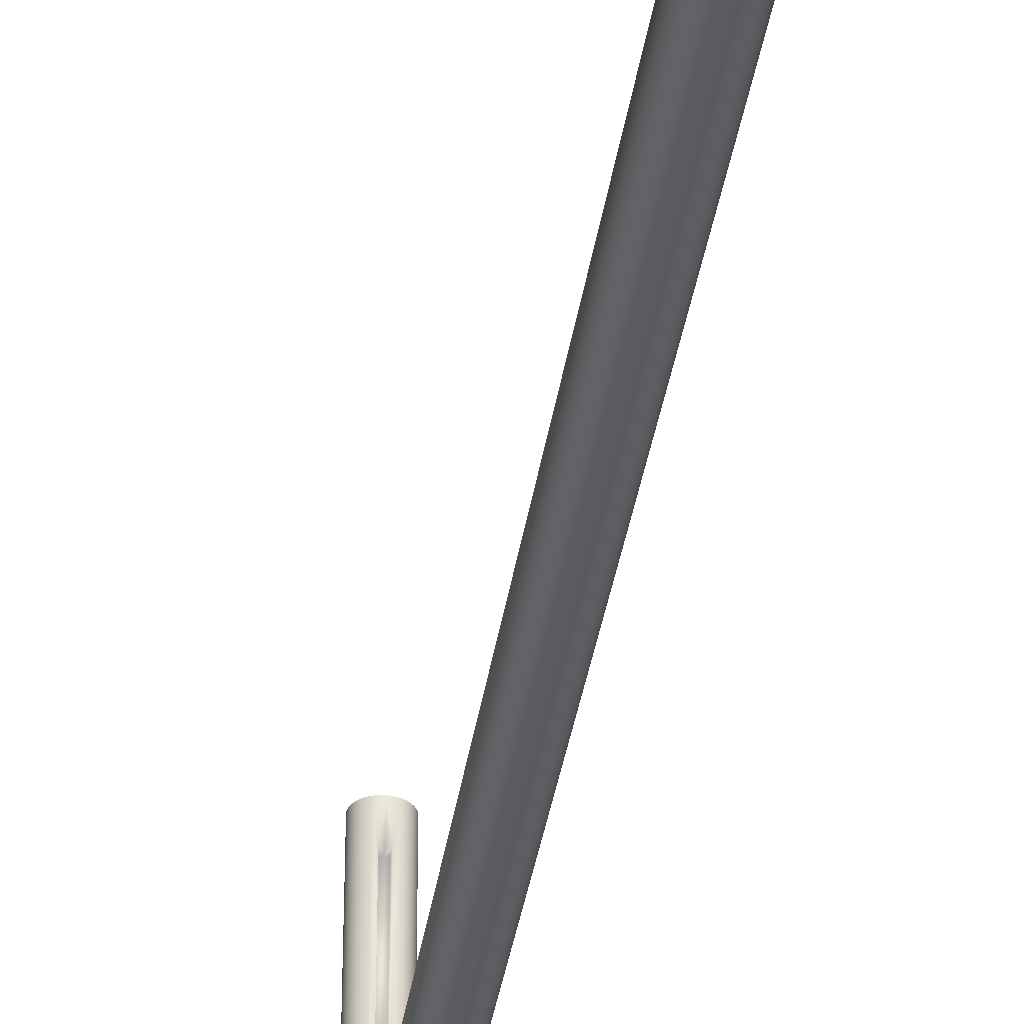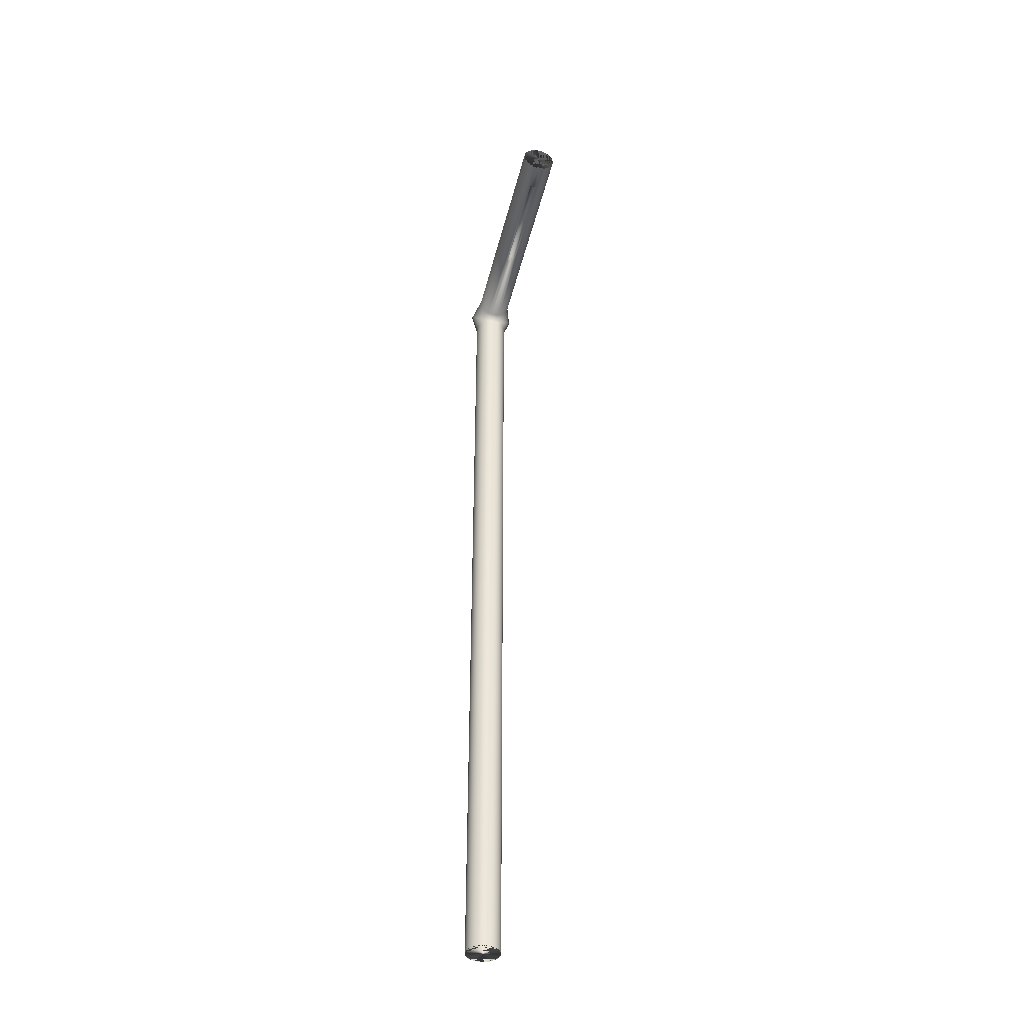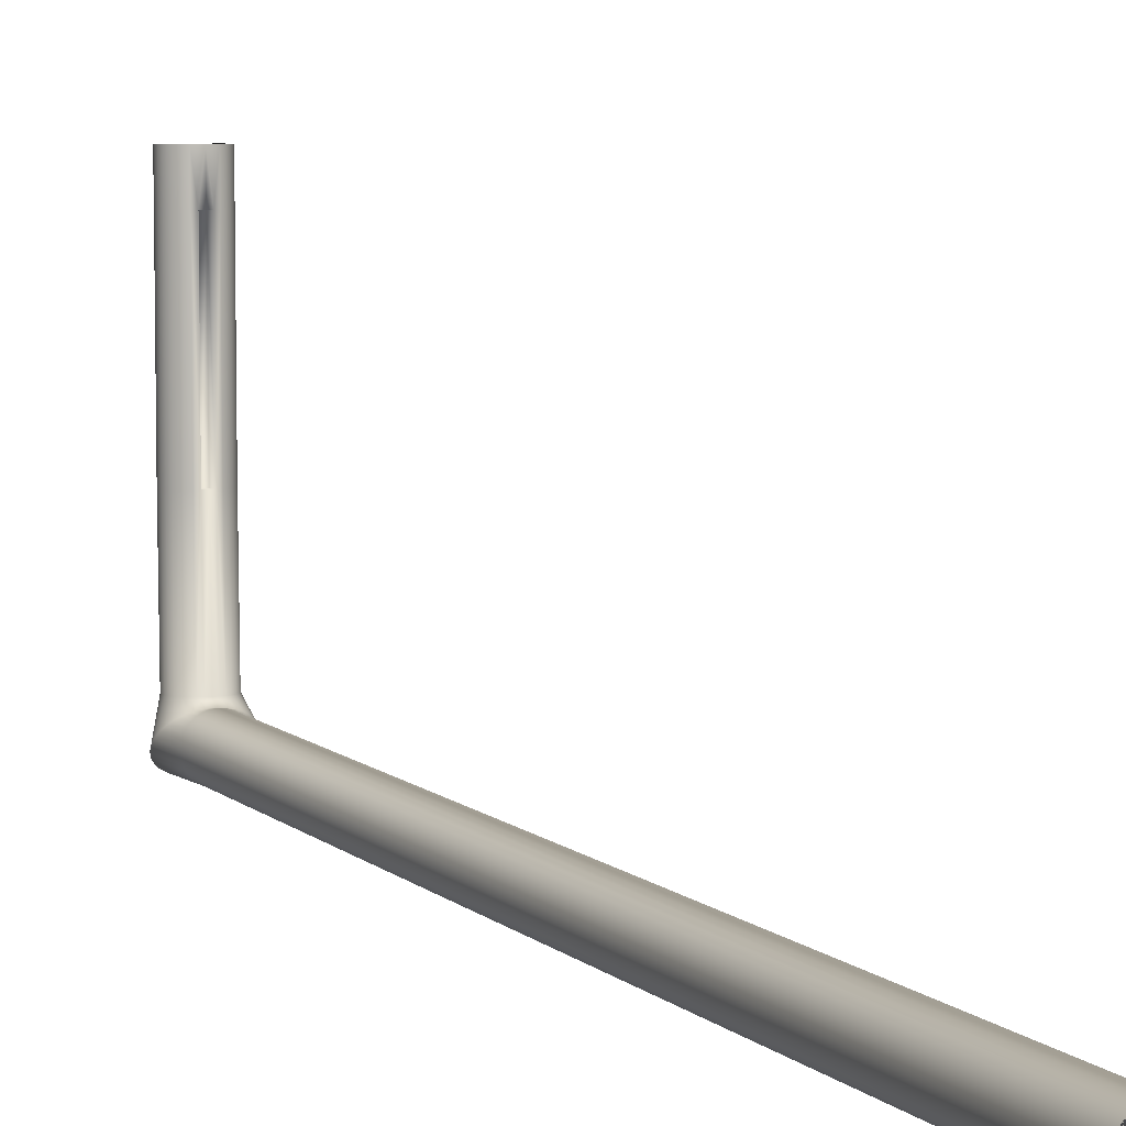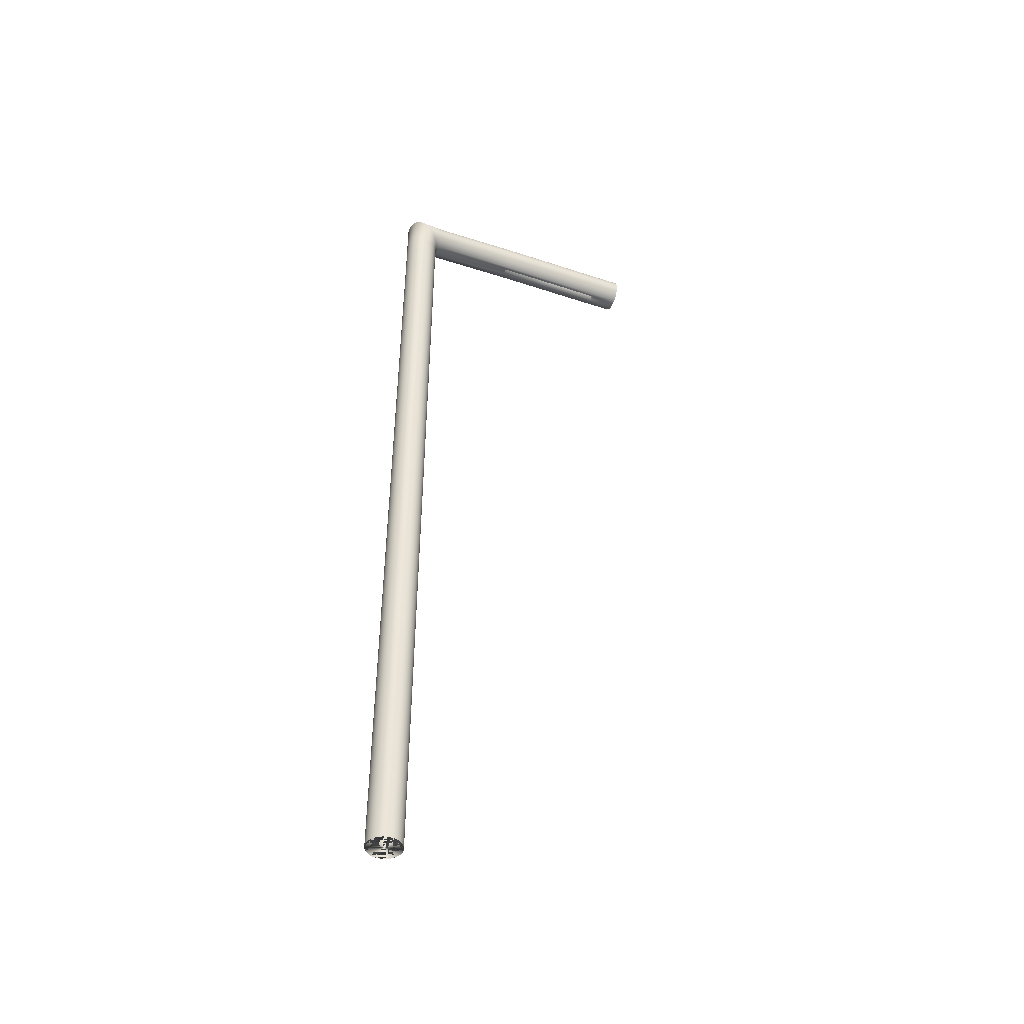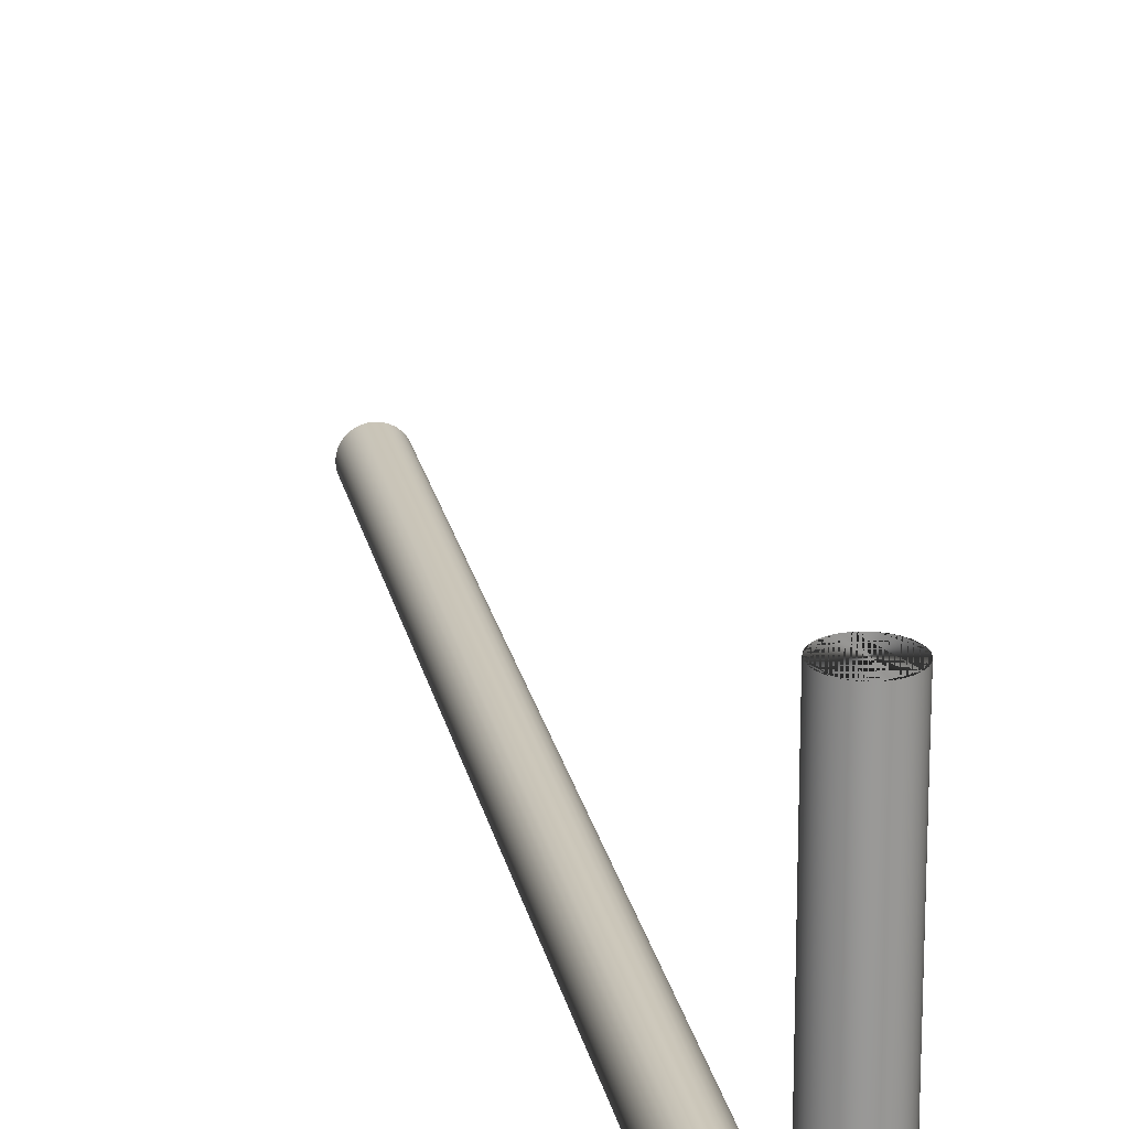
<metadata>
{"format":"obj","ext":"obj","renderer":"f3d","projection":"perspective","resolution":1024,"background":"white","views":[{"elev":-35.9,"azim":-8.1,"up":"+Z"},{"elev":-41.1,"azim":-13.4,"up":"+Y"},{"elev":6.0,"azim":-21.0,"up":"+Z"},{"elev":-45.0,"azim":-111.4,"up":"+Y"},{"elev":20.6,"azim":169.5,"up":"+Z"}]}
</metadata>
<code>
o StreetLamp_Cylinder
v 0 -5 -0.2
v 0 5 -0.2
v 0.03902 -5 -0.1962
v 0.03902 5 -0.1962
v 0.07654 -5 -0.1848
v 0.07654 5 -0.1848
v 0.1111 -5 -0.1663
v 0.1111 5 -0.1663
v 0.1414 -5 -0.1414
v 0.1414 5 -0.1414
v 0.1663 -5 -0.1111
v 0.1663 5 -0.1111
v 0.1848 -5 -0.07654
v 0.1848 5 -0.07654
v 0.1962 -5 -0.03902
v 0.1962 5 -0.03902
v 0.2 -5 -0
v 0.2 5 -0
v 0.1962 -5 0.03902
v 0.1962 5 0.03902
v 0.1848 -5 0.07654
v 0.1848 5 0.07654
v 0.1663 -5 0.1111
v 0.1663 5 0.1111
v 0.1414 -5 0.1414
v 0.1414 5 0.1414
v 0.1111 -5 0.1663
v 0.1111 5 0.1663
v 0.07654 -5 0.1848
v 0.07654 5 0.1848
v 0.03902 -5 0.1962
v 0.03902 5 0.1962
v -0 -5 0.2
v -0 5 0.2
v -0.03902 -5 0.1962
v -0.03902 5 0.1962
v -0.07654 -5 0.1848
v -0.07654 5 0.1848
v -0.1111 -5 0.1663
v -0.1111 5 0.1663
v -0.1414 -5 0.1414
v -0.1414 5 0.1414
v -0.1663 -5 0.1111
v -0.1663 5 0.1111
v -0.1848 -5 0.07654
v -0.1848 5 0.07654
v -0.1962 -5 0.03902
v -0.1962 5 0.03902
v -0.2 -5 -0
v -0.2 5 -0
v -0.1962 -5 -0.03902
v -0.1962 5 -0.03902
v -0.1848 -5 -0.07654
v -0.1848 5 -0.07654
v -0.1663 -5 -0.1111
v -0.1663 5 -0.1111
v -0.1414 -5 -0.1414
v -0.1414 5 -0.1414
v -0.1111 -5 -0.1663
v -0.1111 5 -0.1663
v -0.07654 -5 -0.1848
v -0.07654 5 -0.1848
v -0.03902 -5 -0.1962
v -0.03902 5 -0.1962
v -2e-06 5.43 -0.1972
v 0.05439 5.427 -0.1934
v 0.1067 5.415 -0.1821
v 0.1549 5.397 -0.1639
v 0.1972 5.373 -0.1394
v 0.2318 5.343 -0.1095
v 0.2576 5.309 -0.07545
v 0.2735 5.272 -0.03846
v 0.2788 5.233 1e-06
v 0.2735 5.195 0.03846
v 0.2576 5.158 0.07545
v 0.2318 5.124 0.1095
v 0.1972 5.094 0.1394
v 0.1549 5.069 0.1639
v 0.1067 5.051 0.1822
v 0.05439 5.04 0.1934
v -2e-06 5.036 0.1972
v -0.0544 5.04 0.1934
v -0.1067 5.051 0.1822
v -0.1549 5.069 0.1639
v -0.1972 5.094 0.1394
v -0.2318 5.124 0.1095
v -0.2576 5.158 0.07545
v -0.2735 5.195 0.03846
v -0.2788 5.233 1e-06
v -0.2735 5.272 -0.03846
v -0.2576 5.309 -0.07545
v -0.2318 5.343 -0.1095
v -0.1972 5.373 -0.1394
v -0.1549 5.397 -0.1639
v -0.1067 5.415 -0.1821
v -0.0544 5.427 -0.1934
v 0 5.506 0.2364
v 0.03902 5.502 0.2364
v 0.07654 5.491 0.2366
v 0.1111 5.472 0.237
v 0.1414 5.447 0.2374
v 0.1663 5.417 0.2379
v 0.1848 5.383 0.2385
v 0.1962 5.345 0.2392
v 0.2 5.306 0.2399
v 0.1962 5.267 0.2405
v 0.1848 5.229 0.2412
v 0.1663 5.195 0.2418
v 0.1414 5.165 0.2423
v 0.1111 5.14 0.2428
v 0.07654 5.121 0.2431
v 0.03902 5.11 0.2433
v 0 5.106 0.2434
v -0.03902 5.11 0.2433
v -0.07654 5.121 0.2431
v -0.1111 5.14 0.2428
v -0.1414 5.165 0.2423
v -0.1663 5.195 0.2418
v -0.1848 5.229 0.2412
v -0.1962 5.267 0.2405
v -0.2 5.306 0.2399
v -0.1962 5.345 0.2392
v -0.1848 5.383 0.2385
v -0.1663 5.417 0.2379
v -0.1414 5.447 0.2374
v -0.1111 5.472 0.237
v -0.07654 5.491 0.2366
v -0.03902 5.502 0.2364
v 0 5.553 2.954
v 0.03902 5.55 2.954
v 0.07654 5.538 2.954
v 0.1111 5.52 2.955
v 0.1414 5.495 2.955
v 0.1663 5.465 2.955
v 0.1848 5.43 2.956
v 0.1962 5.392 2.957
v 0.2 5.353 2.957
v 0.1962 5.314 2.958
v 0.1848 5.277 2.959
v 0.1663 5.242 2.959
v 0.1414 5.212 2.96
v 0.1111 5.187 2.96
v 0.07654 5.169 2.961
v 0.03902 5.157 2.961
v 0 5.153 2.961
v -0.03902 5.157 2.961
v -0.07654 5.169 2.961
v -0.1111 5.187 2.96
v -0.1414 5.212 2.96
v -0.1663 5.242 2.959
v -0.1848 5.277 2.959
v -0.1962 5.314 2.958
v -0.2 5.353 2.957
v -0.1962 5.392 2.957
v -0.1848 5.43 2.956
v -0.1663 5.465 2.955
v -0.1414 5.495 2.955
v -0.1111 5.52 2.955
v -0.07654 5.538 2.954
v -0.03902 5.55 2.954
v 0.1962 5.309 2.638
v 0.1848 5.271 2.638
v -0.1962 5.309 2.638
v -0.2 5.348 2.637
v 0.1663 5.237 2.639
v -0.1962 5.387 2.636
v 0.1414 5.206 2.639
v -0.1848 5.424 2.636
v 0.1111 5.182 2.64
v -0.1663 5.459 2.635
v 0.07654 5.163 2.64
v 0 5.548 2.633
v 0.03902 5.544 2.633
v -0.1414 5.489 2.634
v 0.03902 5.152 2.64
v 0.07654 5.533 2.634
v -0.1111 5.514 2.634
v 0 5.148 2.64
v 0.1111 5.514 2.634
v -0.07654 5.533 2.634
v -0.03902 5.152 2.64
v 0.1414 5.489 2.634
v -0.03902 5.544 2.633
v -0.07654 5.163 2.64
v 0.1663 5.459 2.635
v -0.1111 5.182 2.64
v 0.1848 5.424 2.636
v -0.1414 5.206 2.639
v 0.1962 5.387 2.636
v -0.1663 5.237 2.639
v 0.2 5.348 2.637
v -0.1848 5.271 2.638
v 0.1848 5.259 1.264
v -0.2 5.336 1.263
v 0.1663 5.225 1.265
v -0.1962 5.375 1.262
v 0.1414 5.194 1.266
v -0.1848 5.412 1.262
v 0.1111 5.17 1.266
v -0.1663 5.447 1.261
v 0.07654 5.151 1.266
v 0.03902 5.532 1.26
v -0.1414 5.477 1.261
v 0.03902 5.14 1.267
v 0.07654 5.521 1.26
v -0.1111 5.502 1.26
v 0 5.136 1.267
v 0.1111 5.502 1.26
v -0.07654 5.521 1.26
v -0.03902 5.14 1.267
v 0.1414 5.477 1.261
v -0.03902 5.532 1.26
v -0.07654 5.151 1.266
v 0.1663 5.447 1.261
v -0.1111 5.17 1.266
v 0.1848 5.412 1.262
v -0.1414 5.194 1.266
v 0.1962 5.375 1.262
v -0.1663 5.225 1.265
v 0.2 5.336 1.263
v -0.1848 5.259 1.264
v 0.1962 5.297 1.264
v -0.1962 5.297 1.264
v 0 5.536 1.26
v 0.03902 5.273 2.638
v 0 5.269 2.638
v -0.03902 5.273 2.638
v 0.03902 5.261 1.264
v 0 5.257 1.264
v -0.03902 5.261 1.264
f 2 3 1
f 4 5 3
f 6 7 5
f 8 9 7
f 10 11 9
f 12 13 11
f 14 15 13
f 16 17 15
f 18 19 17
f 20 21 19
f 22 23 21
f 24 25 23
f 26 27 25
f 28 29 27
f 30 31 29
f 32 33 31
f 34 35 33
f 36 37 35
f 38 39 37
f 40 41 39
f 42 43 41
f 44 45 43
f 46 47 45
f 48 49 47
f 50 51 49
f 52 53 51
f 54 55 53
f 56 57 55
f 58 59 57
f 60 61 59
f 24 77 26
f 62 63 61
f 64 1 63
f 3 51 35
f 72 103 104
f 44 85 86
f 62 94 95
f 16 73 18
f 36 81 82
f 54 90 91
f 8 69 10
f 26 78 28
f 46 86 87
f 64 95 96
f 18 74 20
f 38 82 83
f 56 91 92
f 10 70 12
f 28 79 30
f 48 87 88
f 2 66 4
f 2 96 65
f 20 75 22
f 40 83 84
f 58 92 93
f 12 71 14
f 30 80 32
f 50 88 89
f 4 67 6
f 22 76 24
f 42 84 85
f 60 93 94
f 14 72 16
f 32 81 34
f 52 89 90
f 6 68 8
f 162 138 139
f 85 118 86
f 73 104 105
f 86 119 87
f 74 105 106
f 87 120 88
f 75 106 107
f 88 121 89
f 76 107 108
f 89 122 90
f 77 108 109
f 90 123 91
f 78 109 110
f 91 124 92
f 79 110 111
f 66 97 98
f 92 125 93
f 80 111 112
f 67 98 99
f 93 126 94
f 81 112 113
f 68 99 100
f 94 127 95
f 81 114 82
f 69 100 101
f 95 128 96
f 82 115 83
f 70 101 102
f 96 97 65
f 83 116 84
f 71 102 103
f 84 117 85
f 157 129 145
f 163 153 164
f 162 140 165
f 164 154 166
f 165 141 167
f 166 155 168
f 169 141 142
f 170 155 156
f 169 143 171
f 172 130 173
f 174 156 157
f 175 143 144
f 173 131 176
f 174 158 177
f 175 145 178
f 179 131 132
f 177 159 180
f 181 145 146
f 182 132 133
f 183 159 160
f 181 147 184
f 182 134 185
f 183 129 172
f 184 148 186
f 187 134 135
f 186 149 188
f 187 136 189
f 190 149 150
f 191 136 137
f 190 151 192
f 161 137 138
f 163 151 152
f 144 146 145
f 143 146 144
f 143 147 146
f 143 158 147
f 141 143 142
f 147 149 148
f 158 152 147
f 138 143 141
f 155 152 158
f 149 152 150
f 151 150 152
f 138 141 140
f 138 140 139
f 147 152 149
f 153 152 155
f 133 136 135
f 154 153 155
f 138 137 133
f 138 133 143
f 133 137 136
f 133 135 134
f 155 157 156
f 155 158 157
f 143 159 158
f 63 1 3
f 133 131 130
f 130 159 143
f 132 131 133
f 130 160 159
f 129 160 130
f 133 130 143
f 3 59 63
f 5 59 3
f 59 61 63
f 7 9 5
f 35 39 25
f 9 59 5
f 9 53 57
f 15 21 49
f 9 11 13
f 53 9 13
f 51 53 13
f 51 13 15
f 49 51 15
f 21 47 49
f 15 17 21
f 19 21 17
f 9 57 59
f 47 21 43
f 45 47 43
f 43 21 23
f 25 39 23
f 53 55 57
f 41 43 39
f 25 27 31
f 35 37 39
f 27 29 31
f 35 25 31
f 33 35 31
f 39 43 23
f 221 163 223
f 222 191 161
f 219 192 221
f 220 189 191
f 217 190 219
f 218 187 189
f 215 188 217
f 216 185 187
f 213 186 215
f 212 172 224
f 214 182 185
f 210 184 213
f 209 183 212
f 211 179 182
f 181 226 178
f 206 180 209
f 208 176 179
f 210 227 181
f 203 177 206
f 205 173 176
f 204 171 175
f 200 174 203
f 202 172 173
f 201 169 171
f 198 170 200
f 199 167 169
f 196 168 198
f 197 165 167
f 194 166 196
f 195 162 165
f 223 164 194
f 193 161 162
f 106 193 107
f 121 223 194
f 107 195 108
f 122 194 196
f 108 197 109
f 123 196 198
f 109 199 110
f 124 198 200
f 110 201 111
f 97 202 98
f 125 200 203
f 111 204 112
f 98 205 99
f 126 203 206
f 112 207 113
f 99 208 100
f 127 206 209
f 114 207 210
f 100 211 101
f 128 209 212
f 115 210 213
f 101 214 102
f 97 212 224
f 116 213 215
f 102 216 103
f 117 215 217
f 103 218 104
f 118 217 219
f 104 220 105
f 119 219 221
f 105 222 106
f 120 221 223
f 229 227 230
f 229 225 226
f 204 229 207
f 204 225 228
f 175 226 225
f 210 229 230
f 2 4 3
f 4 6 5
f 6 8 7
f 8 10 9
f 10 12 11
f 12 14 13
f 14 16 15
f 16 18 17
f 18 20 19
f 20 22 21
f 22 24 23
f 24 26 25
f 26 28 27
f 28 30 29
f 30 32 31
f 32 34 33
f 34 36 35
f 36 38 37
f 38 40 39
f 40 42 41
f 42 44 43
f 44 46 45
f 46 48 47
f 48 50 49
f 50 52 51
f 52 54 53
f 54 56 55
f 56 58 57
f 58 60 59
f 60 62 61
f 24 76 77
f 62 64 63
f 64 2 1
f 3 1 63
f 63 61 59
f 59 57 51
f 57 55 51
f 55 53 51
f 51 49 47
f 47 45 43
f 43 41 39
f 39 37 35
f 35 33 31
f 31 29 27
f 27 25 23
f 23 21 27
f 21 19 27
f 19 17 15
f 15 13 11
f 11 9 3
f 9 7 3
f 7 5 3
f 3 63 59
f 51 47 35
f 47 43 35
f 43 39 35
f 35 31 19
f 31 27 19
f 19 15 11
f 3 59 51
f 19 11 35
f 11 3 35
f 72 71 103
f 44 42 85
f 62 60 94
f 16 72 73
f 36 34 81
f 54 52 90
f 8 68 69
f 26 77 78
f 46 44 86
f 64 62 95
f 18 73 74
f 38 36 82
f 56 54 91
f 10 69 70
f 28 78 79
f 48 46 87
f 2 65 66
f 2 64 96
f 20 74 75
f 40 38 83
f 58 56 92
f 12 70 71
f 30 79 80
f 50 48 88
f 4 66 67
f 22 75 76
f 42 40 84
f 60 58 93
f 14 71 72
f 32 80 81
f 52 50 89
f 6 67 68
f 162 161 138
f 85 117 118
f 73 72 104
f 86 118 119
f 74 73 105
f 87 119 120
f 75 74 106
f 88 120 121
f 76 75 107
f 89 121 122
f 77 76 108
f 90 122 123
f 78 77 109
f 91 123 124
f 79 78 110
f 66 65 97
f 92 124 125
f 80 79 111
f 67 66 98
f 93 125 126
f 81 80 112
f 68 67 99
f 94 126 127
f 81 113 114
f 69 68 100
f 95 127 128
f 82 114 115
f 70 69 101
f 96 128 97
f 83 115 116
f 71 70 102
f 84 116 117
f 129 130 131
f 131 132 129
f 132 133 129
f 133 134 135
f 135 136 133
f 136 137 133
f 137 138 141
f 138 139 141
f 139 140 141
f 141 142 143
f 143 144 145
f 145 146 147
f 147 148 149
f 149 150 151
f 151 152 149
f 152 153 149
f 153 154 155
f 155 156 157
f 157 158 129
f 158 159 129
f 159 160 129
f 141 143 137
f 143 145 137
f 145 147 153
f 147 149 153
f 153 155 157
f 129 133 145
f 133 137 145
f 153 157 145
f 163 152 153
f 162 139 140
f 164 153 154
f 165 140 141
f 166 154 155
f 169 167 141
f 170 168 155
f 169 142 143
f 172 129 130
f 174 170 156
f 175 171 143
f 173 130 131
f 174 157 158
f 175 144 145
f 179 176 131
f 177 158 159
f 181 178 145
f 182 179 132
f 183 180 159
f 181 146 147
f 182 133 134
f 183 160 129
f 184 147 148
f 187 185 134
f 186 148 149
f 187 135 136
f 190 188 149
f 191 189 136
f 190 150 151
f 161 191 137
f 163 192 151
f 221 192 163
f 222 220 191
f 219 190 192
f 220 218 189
f 217 188 190
f 218 216 187
f 215 186 188
f 216 214 185
f 213 184 186
f 212 183 172
f 214 211 182
f 210 181 184
f 209 180 183
f 211 208 179
f 181 227 226
f 206 177 180
f 208 205 176
f 210 230 227
f 203 174 177
f 205 202 173
f 204 201 171
f 200 170 174
f 202 224 172
f 201 199 169
f 198 168 170
f 199 197 167
f 196 166 168
f 197 195 165
f 194 164 166
f 195 193 162
f 223 163 164
f 193 222 161
f 106 222 193
f 121 120 223
f 107 193 195
f 122 121 194
f 108 195 197
f 123 122 196
f 109 197 199
f 124 123 198
f 110 199 201
f 97 224 202
f 125 124 200
f 111 201 204
f 98 202 205
f 126 125 203
f 112 204 207
f 99 205 208
f 127 126 206
f 114 113 207
f 100 208 211
f 128 127 209
f 115 114 210
f 101 211 214
f 97 128 212
f 116 115 213
f 102 214 216
f 117 116 215
f 103 216 218
f 118 117 217
f 104 218 220
f 119 118 219
f 105 220 222
f 120 119 221
f 229 226 227
f 229 228 225
f 204 228 229
f 204 175 225
f 175 178 226
f 210 207 229

</code>
